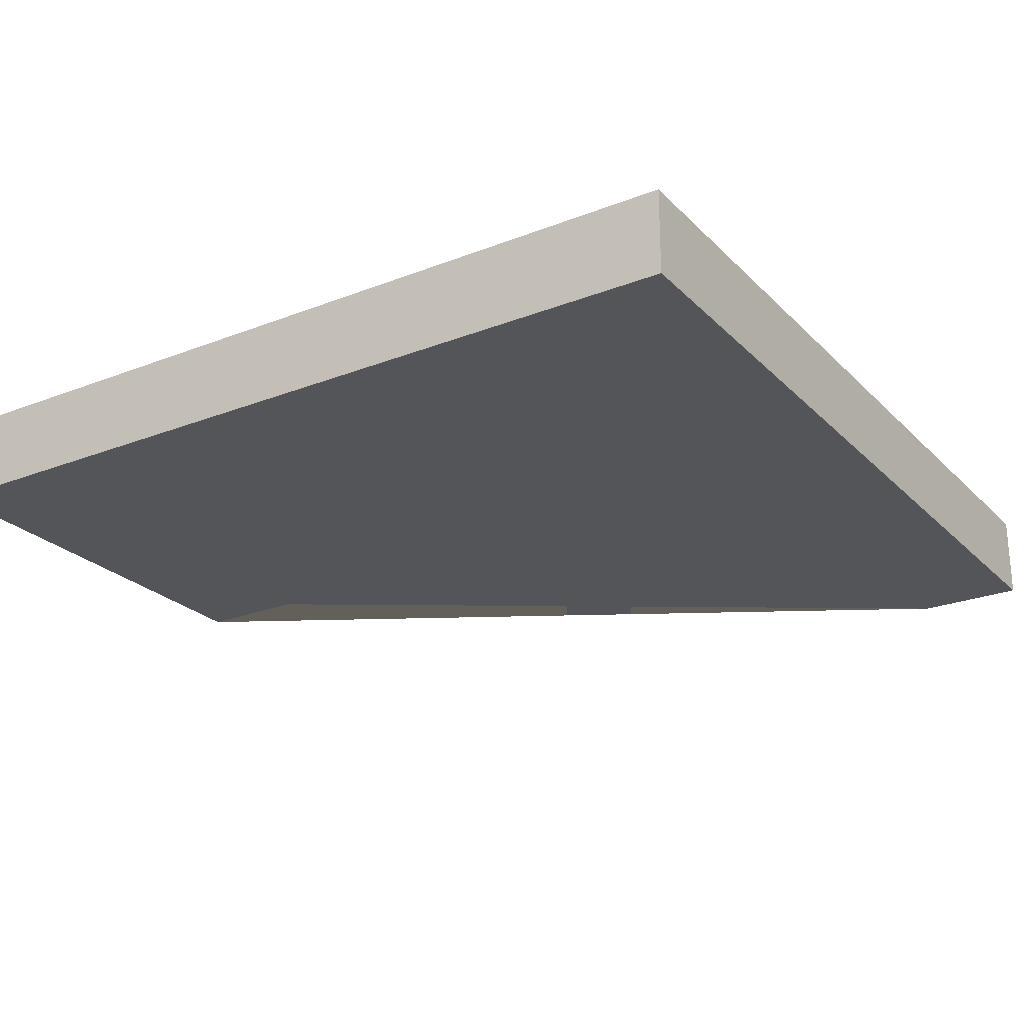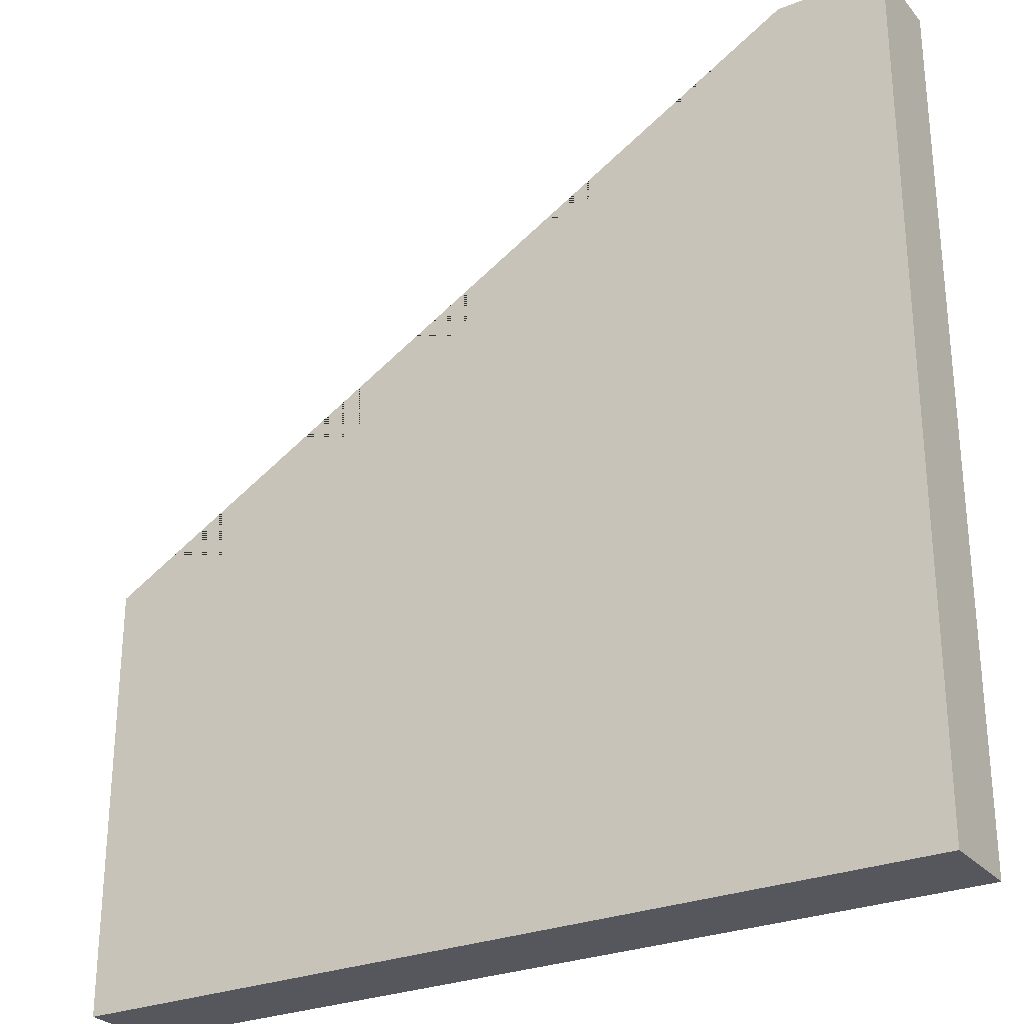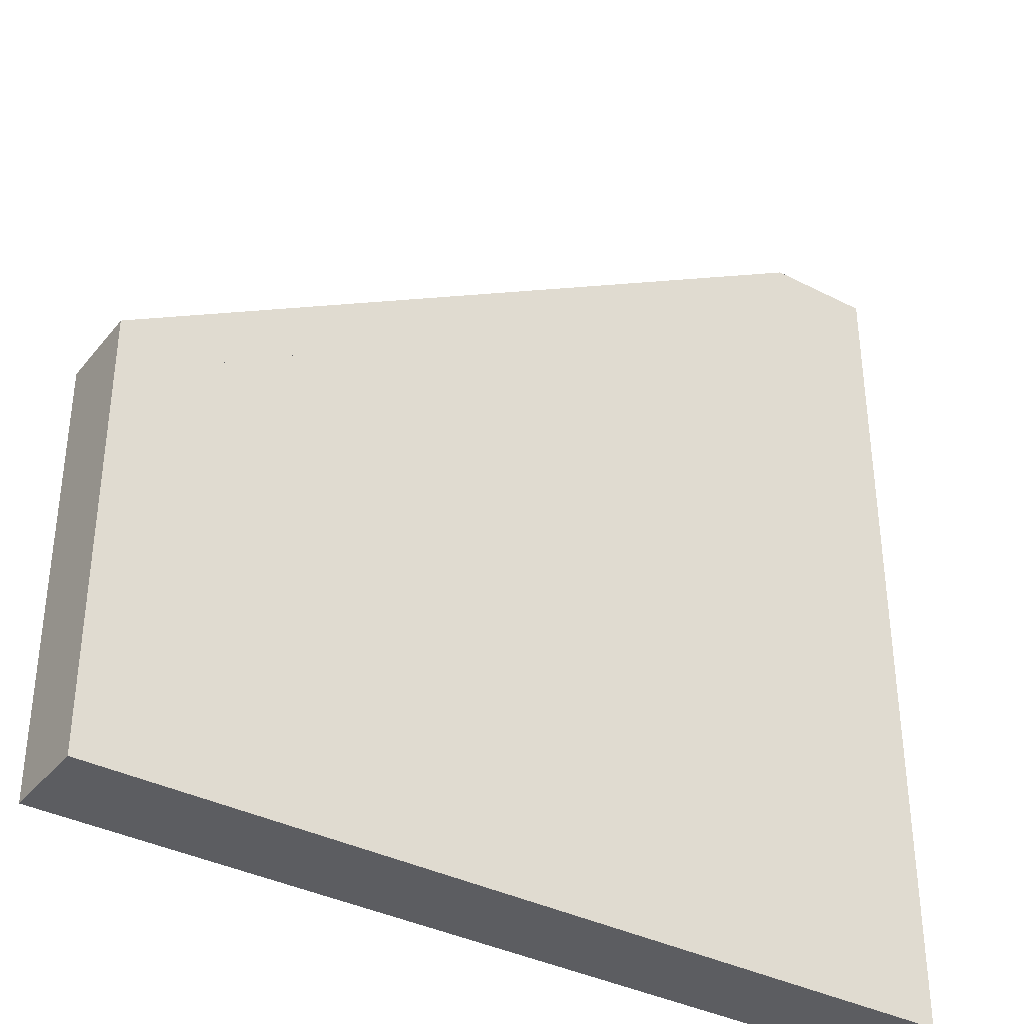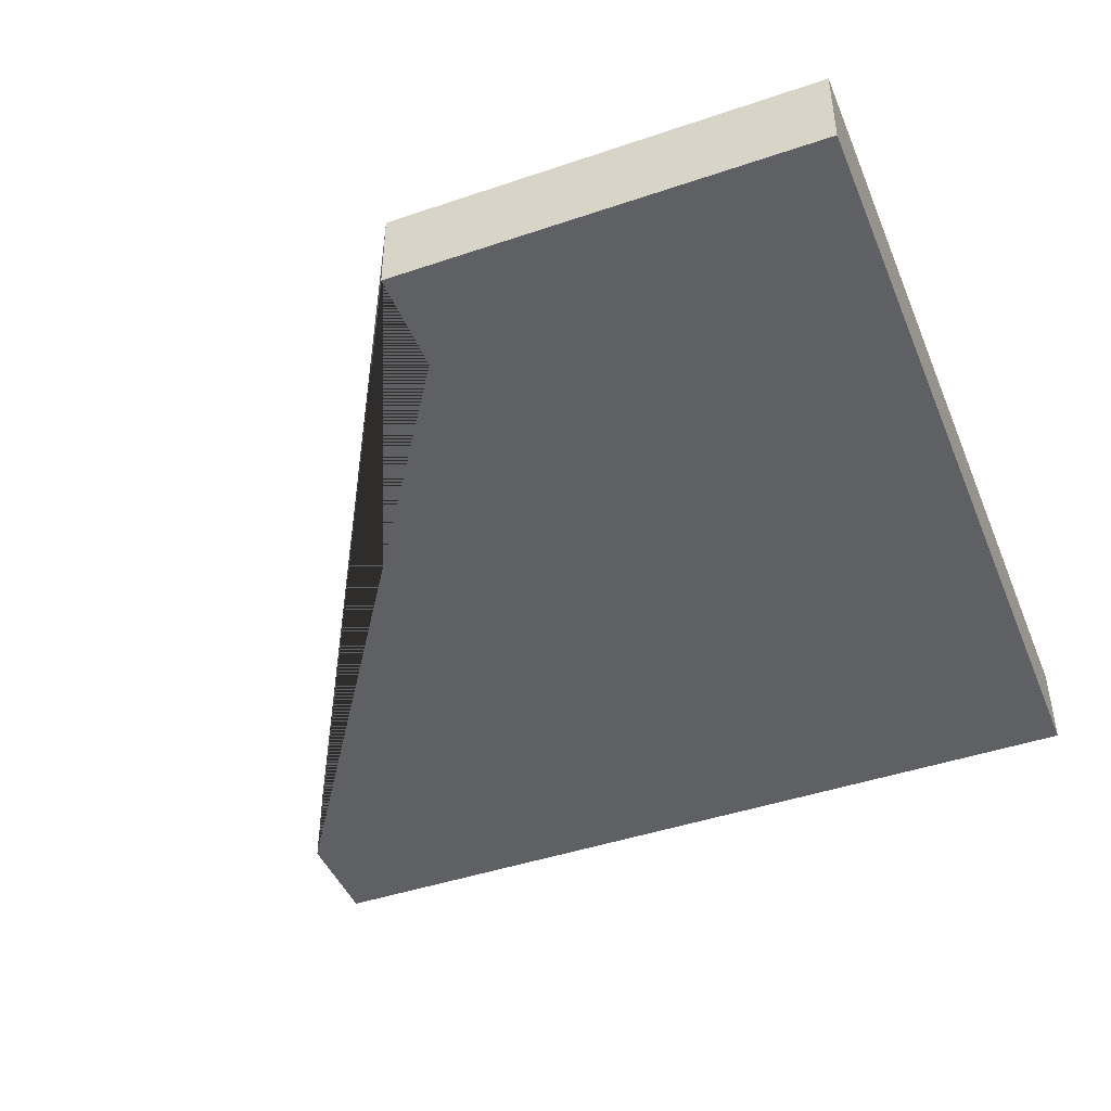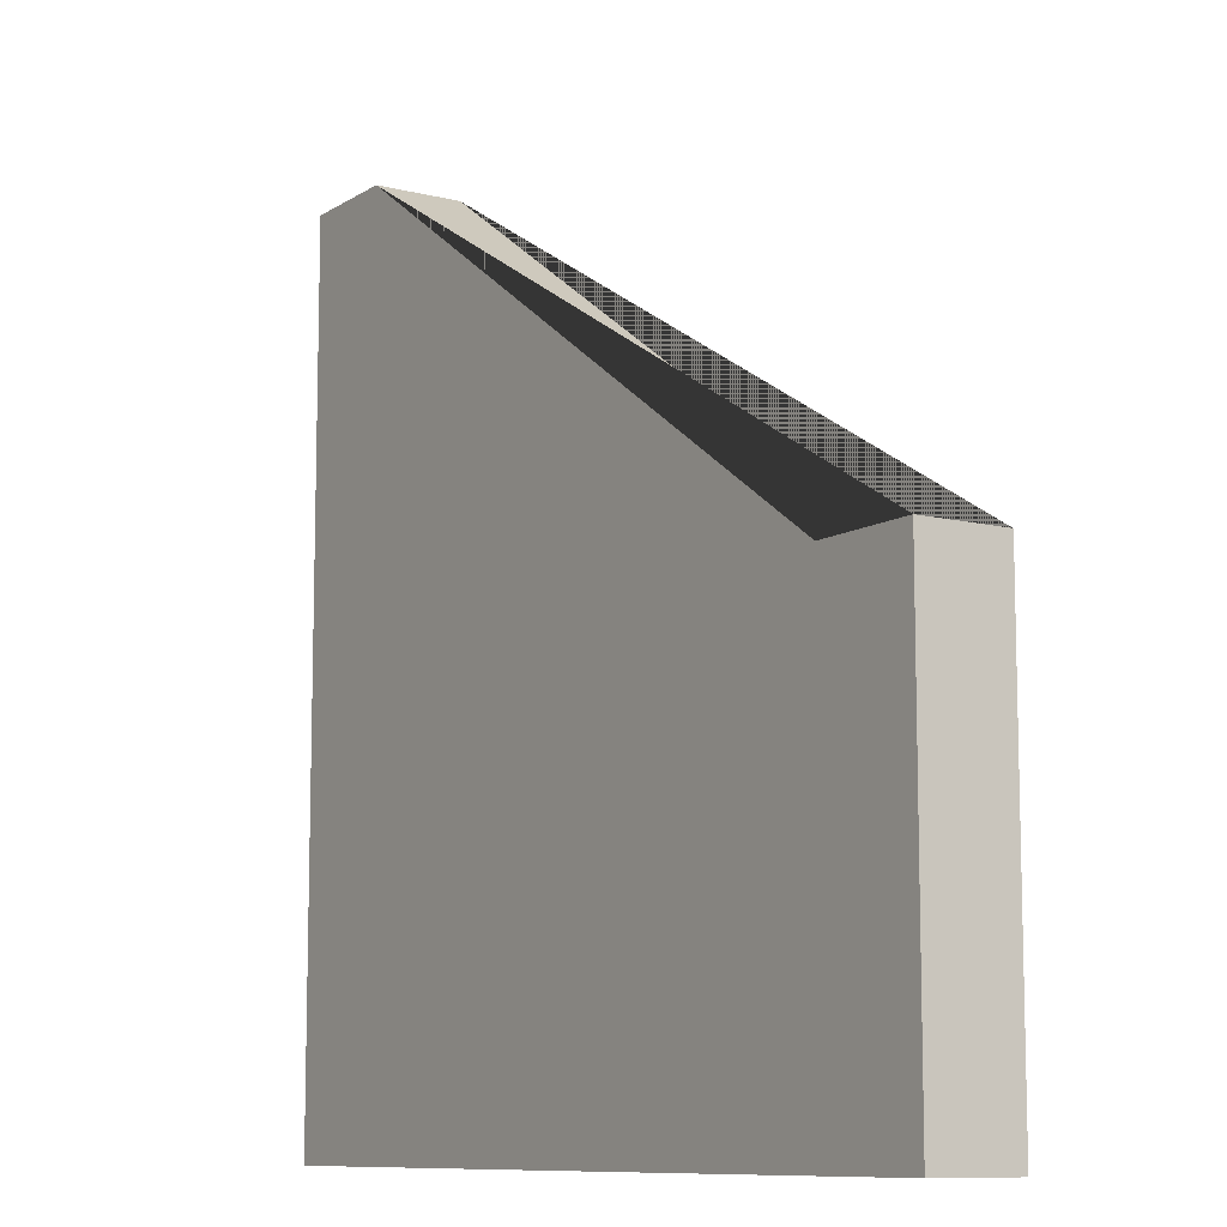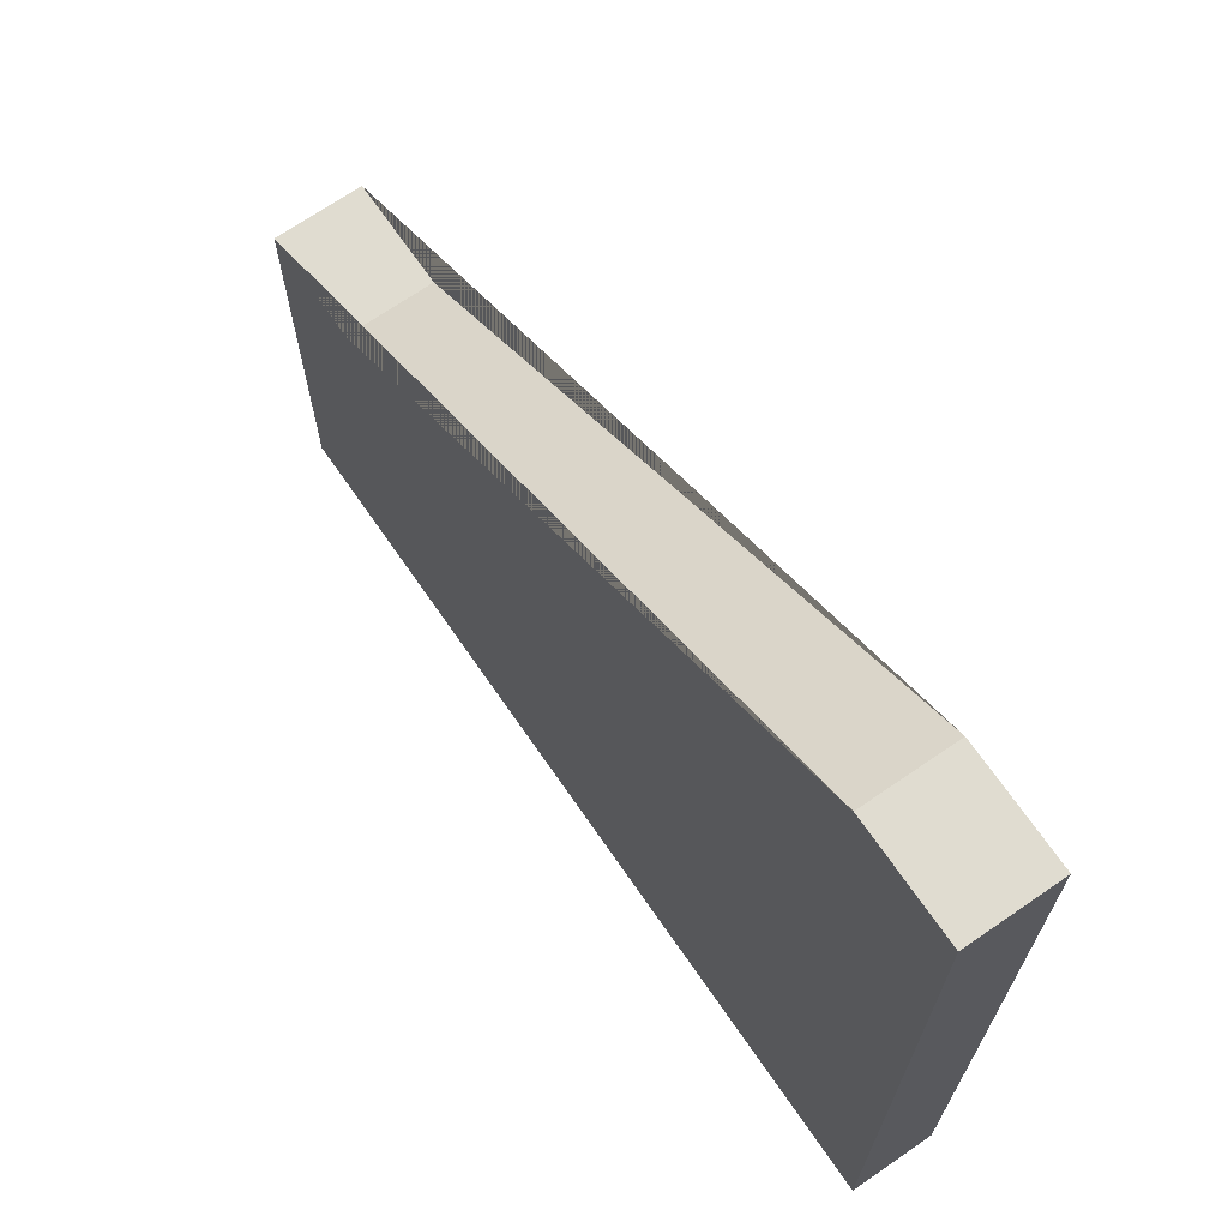
<metadata>
{"format":"obj","ext":"obj","renderer":"f3d","projection":"perspective","resolution":1024,"background":"white","views":[{"elev":-24.5,"azim":32.7,"up":"+Z"},{"elev":-27.6,"azim":31.6,"up":"+Y"},{"elev":-36.4,"azim":-33.8,"up":"+Y"},{"elev":-44.5,"azim":-68.4,"up":"+Z"},{"elev":-9.8,"azim":-122.9,"up":"+Y"},{"elev":69.6,"azim":55.4,"up":"+Y"}]}
</metadata>
<code>
o Cube_Cube.044
v -0.5 0 0
v -0.5 0 -0.1
v 0.5 0 0
v 0.5 1 0
v 0.5 0 -0.1
v 0.5 1 -0.1
v 0.375 1 -0.1
v 0.375 1 0
v -0.5 0.5 0
v -0.5 0.5 -0.1
v -0.3744 0.5 -0.1
v -0.3744 0.5 0
f 5 6 4 3
f 7 6 5 2 10 11
f 8 7 11 12
f 6 7 8 4
f 11 10 9 12
f 8 12 9 1 3 4
f 3 1 2 5
f 1 9 10 2

</code>
